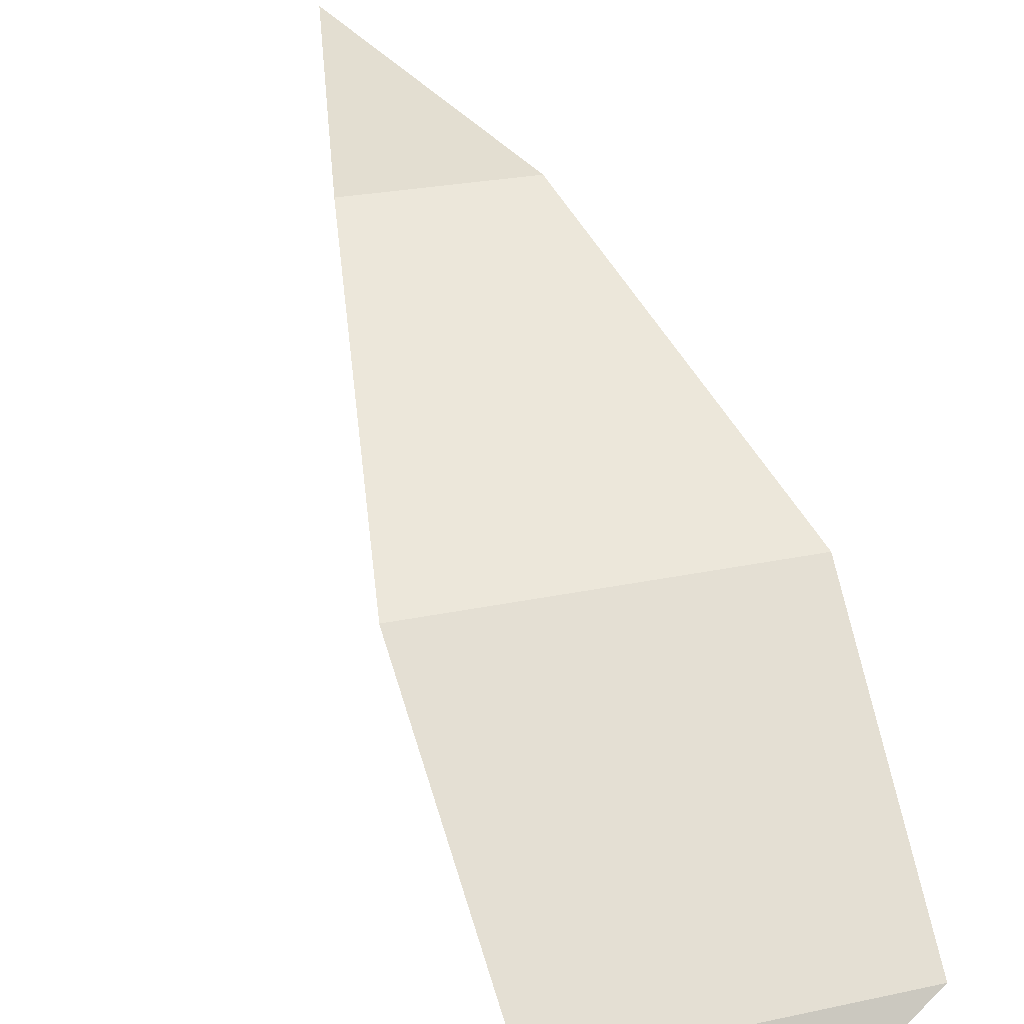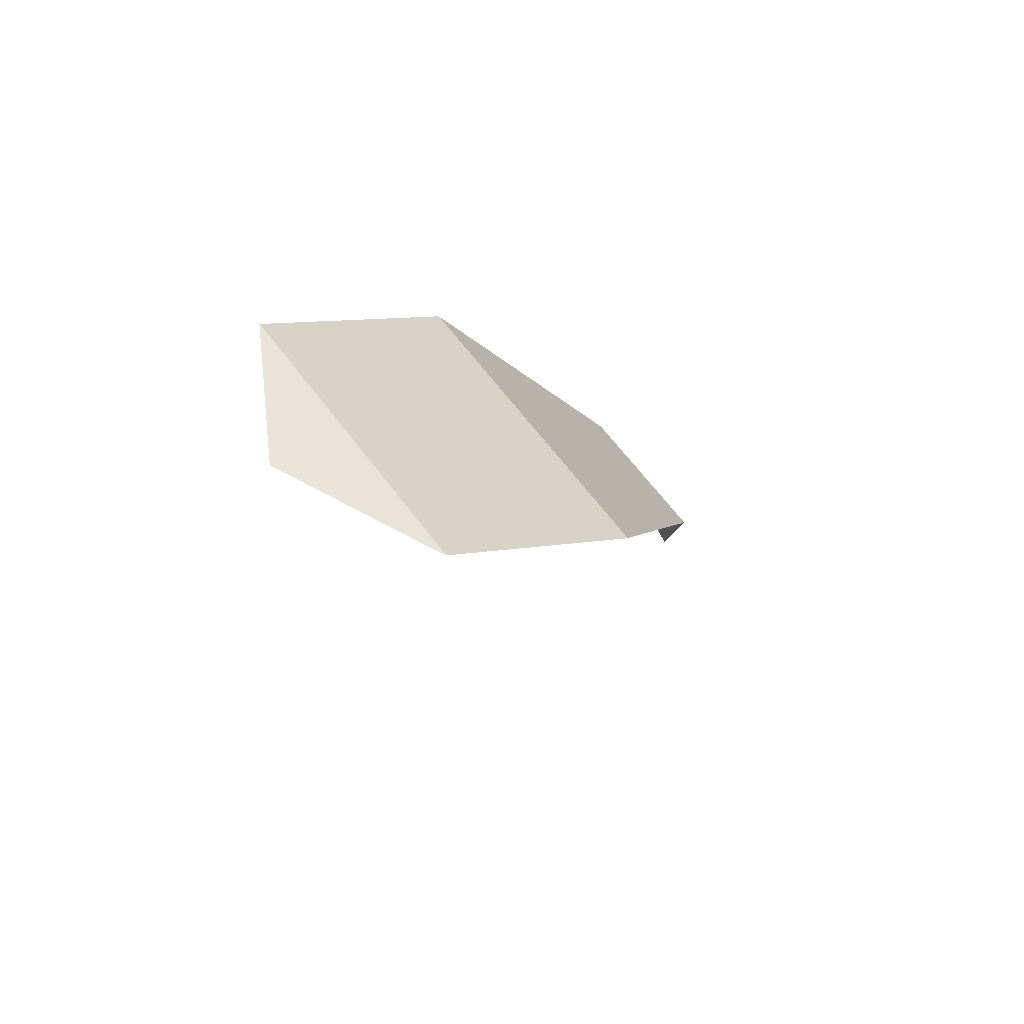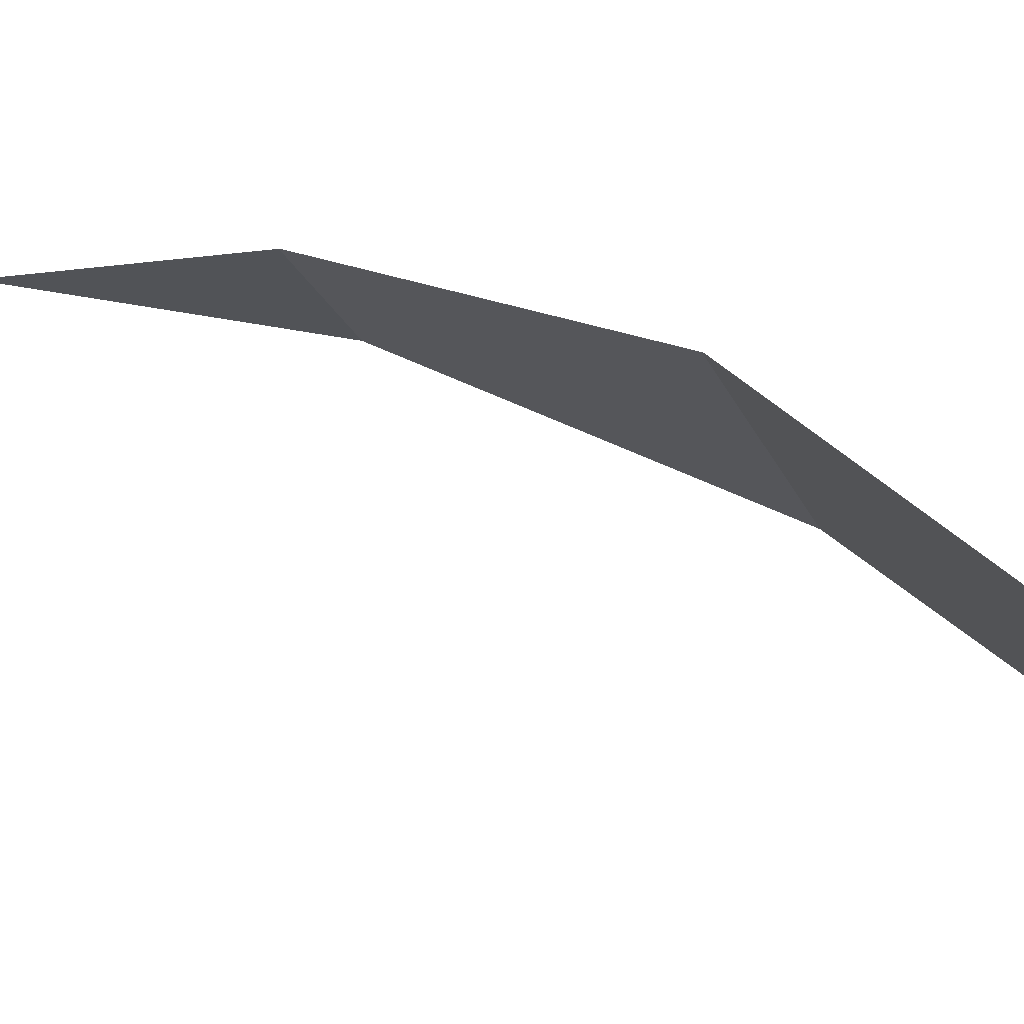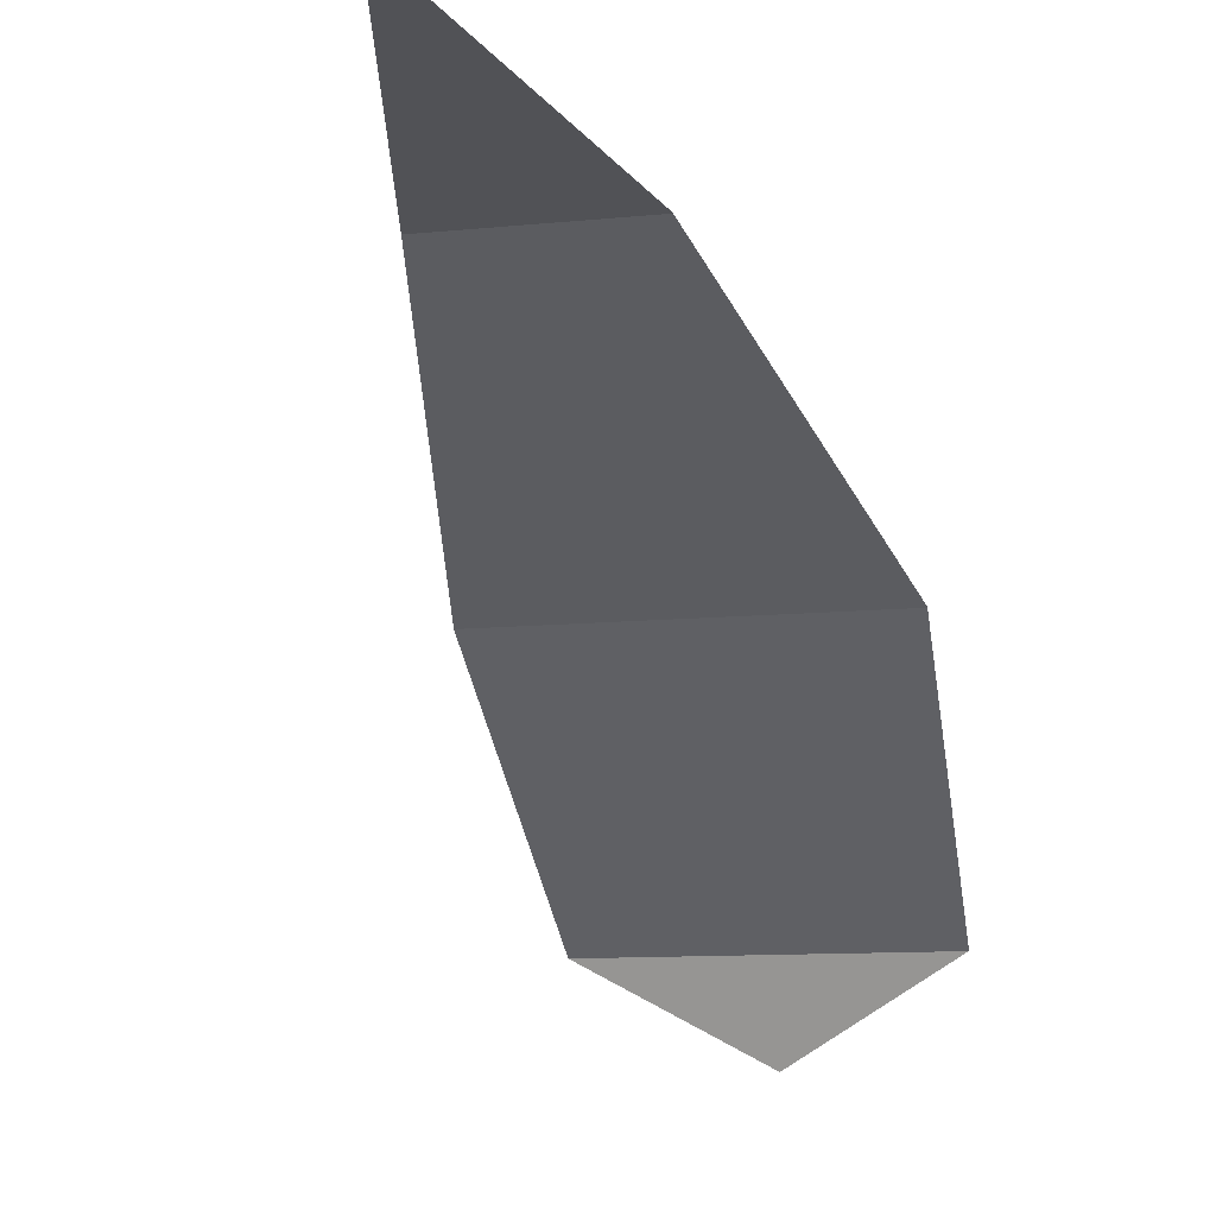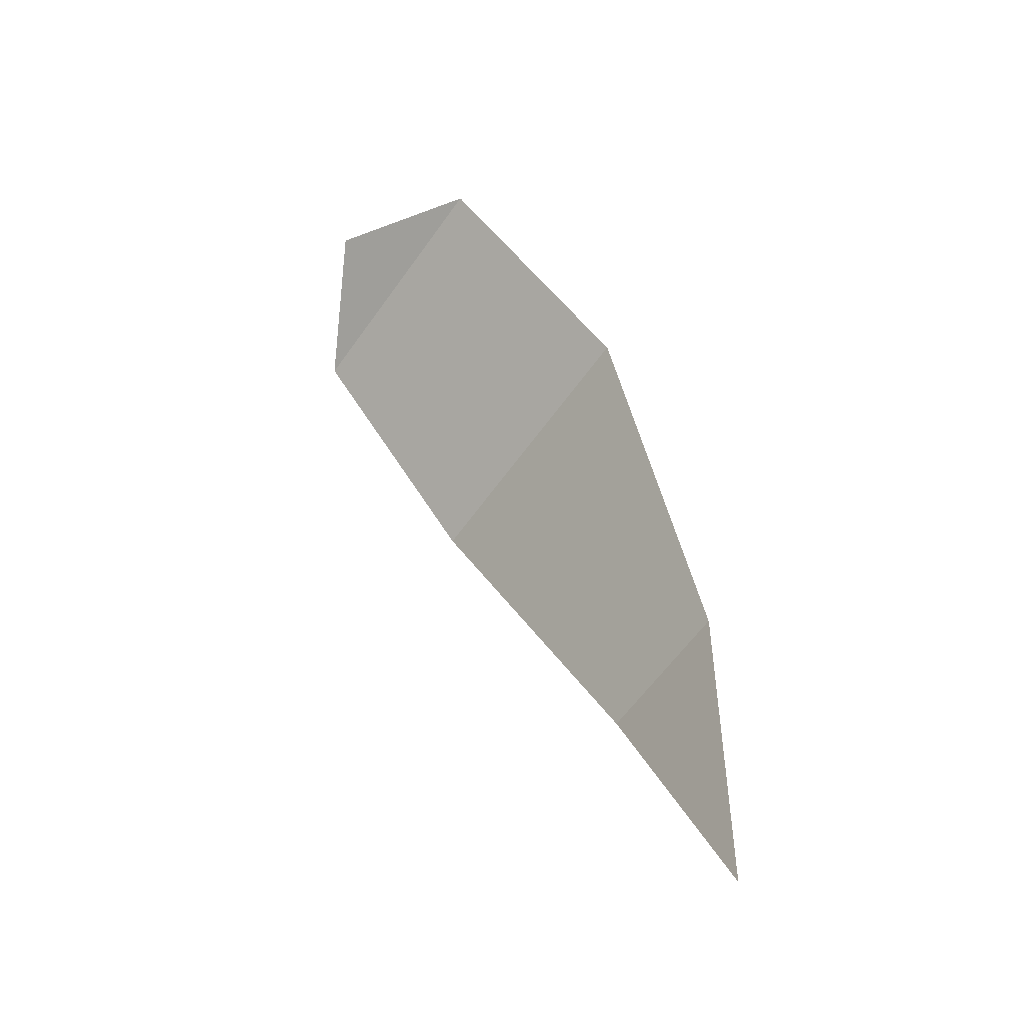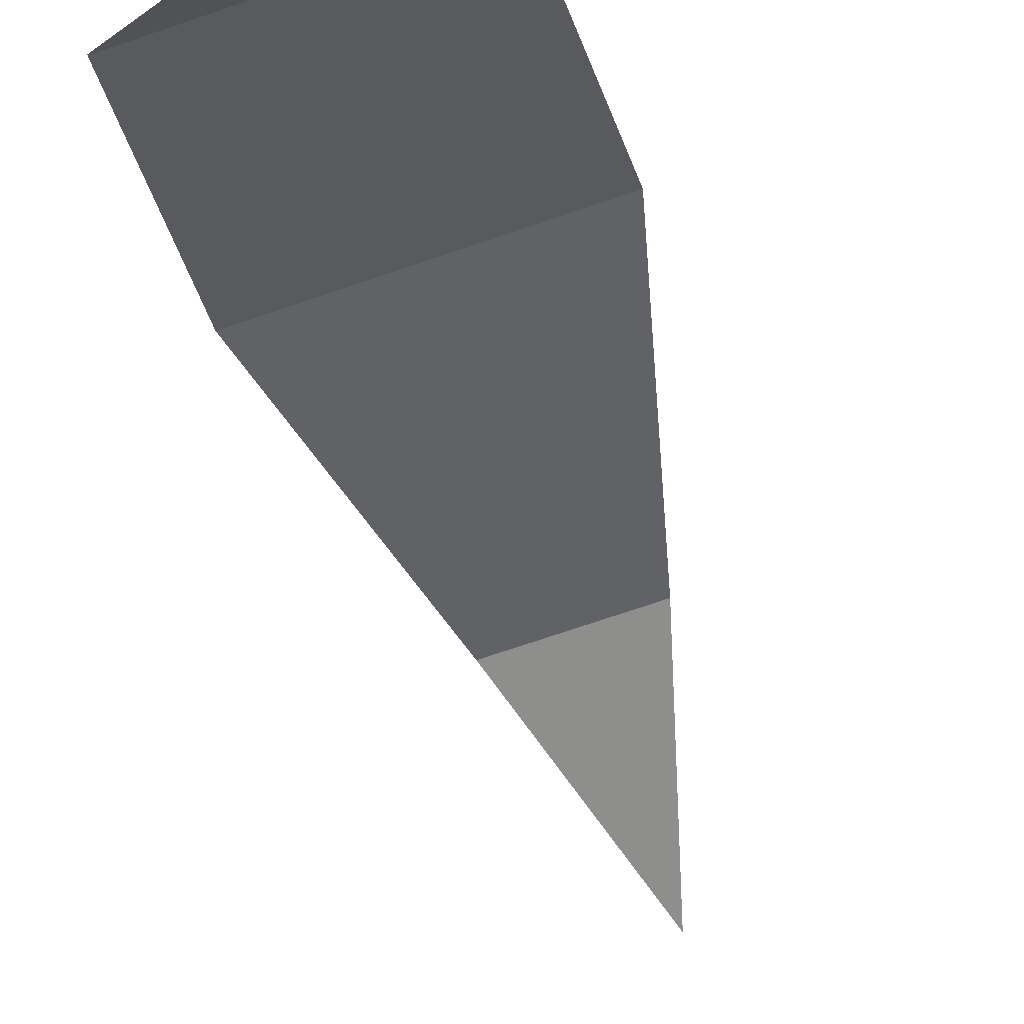
<metadata>
{"format":"obj","ext":"obj","renderer":"f3d","projection":"perspective","resolution":1024,"background":"white","views":[{"elev":23.7,"azim":-20.3,"up":"+Y"},{"elev":65.7,"azim":52.9,"up":"+Z"},{"elev":-22.6,"azim":-70.7,"up":"+Y"},{"elev":-9.5,"azim":-164.2,"up":"+Y"},{"elev":-61.3,"azim":54.6,"up":"+Z"},{"elev":-76.1,"azim":18.5,"up":"+Y"}]}
</metadata>
<code>
g Plant_a_TwoS_01
v -0 -0 -0
v 0 0.593 -1.017
v -0.09126 0.5203 -0.6803
v -0.1807 0.3232 -0.296
v -0.1635 0.09112 -0.04792
v 0.1635 0.09112 -0.04792
v 0.1807 0.3232 -0.296
v 0.09126 0.5203 -0.6803
v -0 -0.000465 -0.000885
v 0 0.5921 -1.017
v -0.09126 0.5193 -0.6807
v -0.1807 0.3224 -0.2966
v -0.1635 0.09045 -0.04866
v 0.1635 0.09045 -0.04866
v 0.1807 0.3224 -0.2966
v 0.09126 0.5193 -0.6807
f 3 8 2
f 1 6 5
f 5 6 7 4
f 4 7 8 3
f 11 10 16
f 9 13 14
f 13 12 15 14
f 12 11 16 15

</code>
